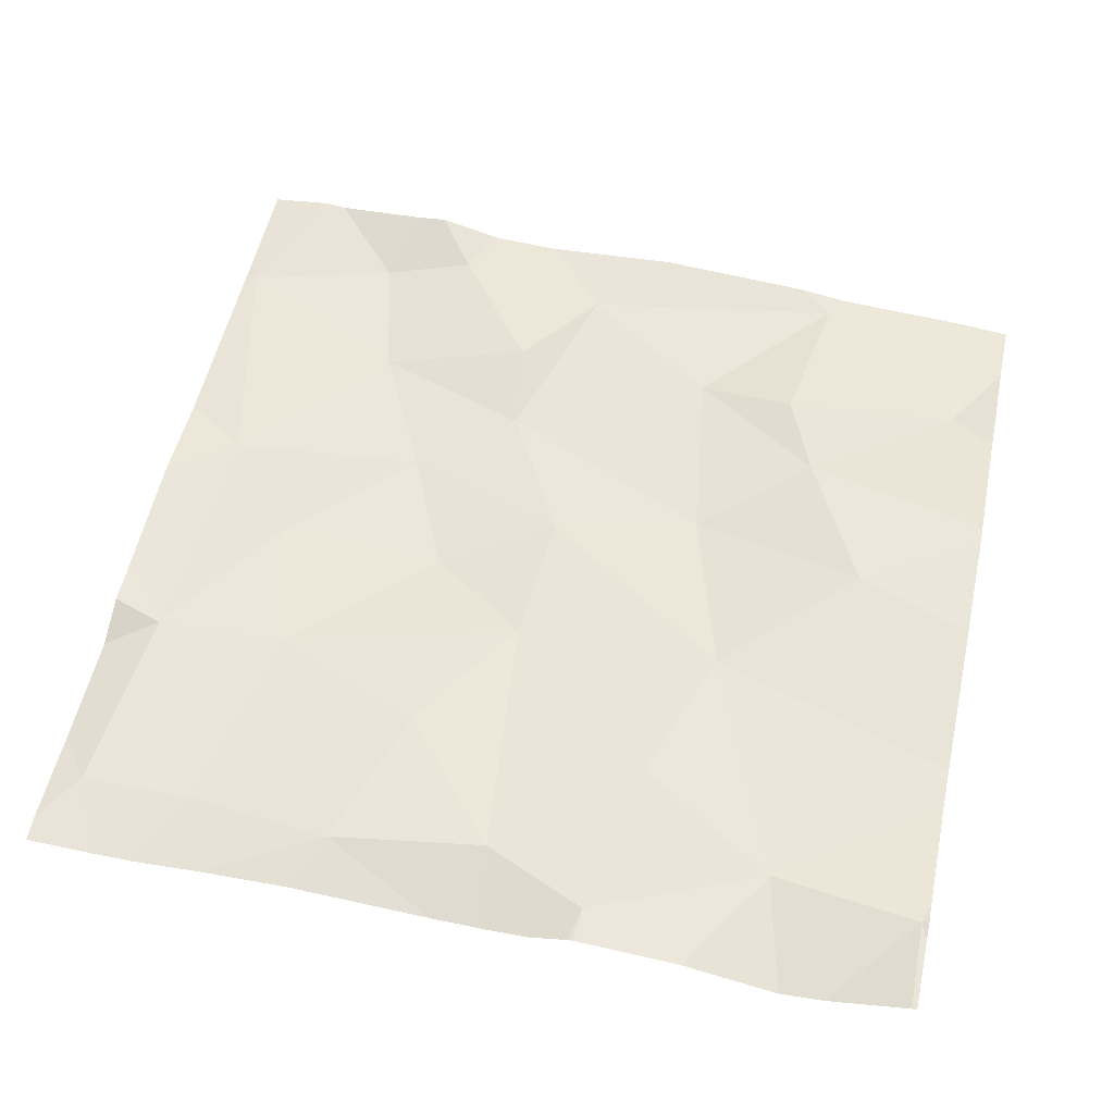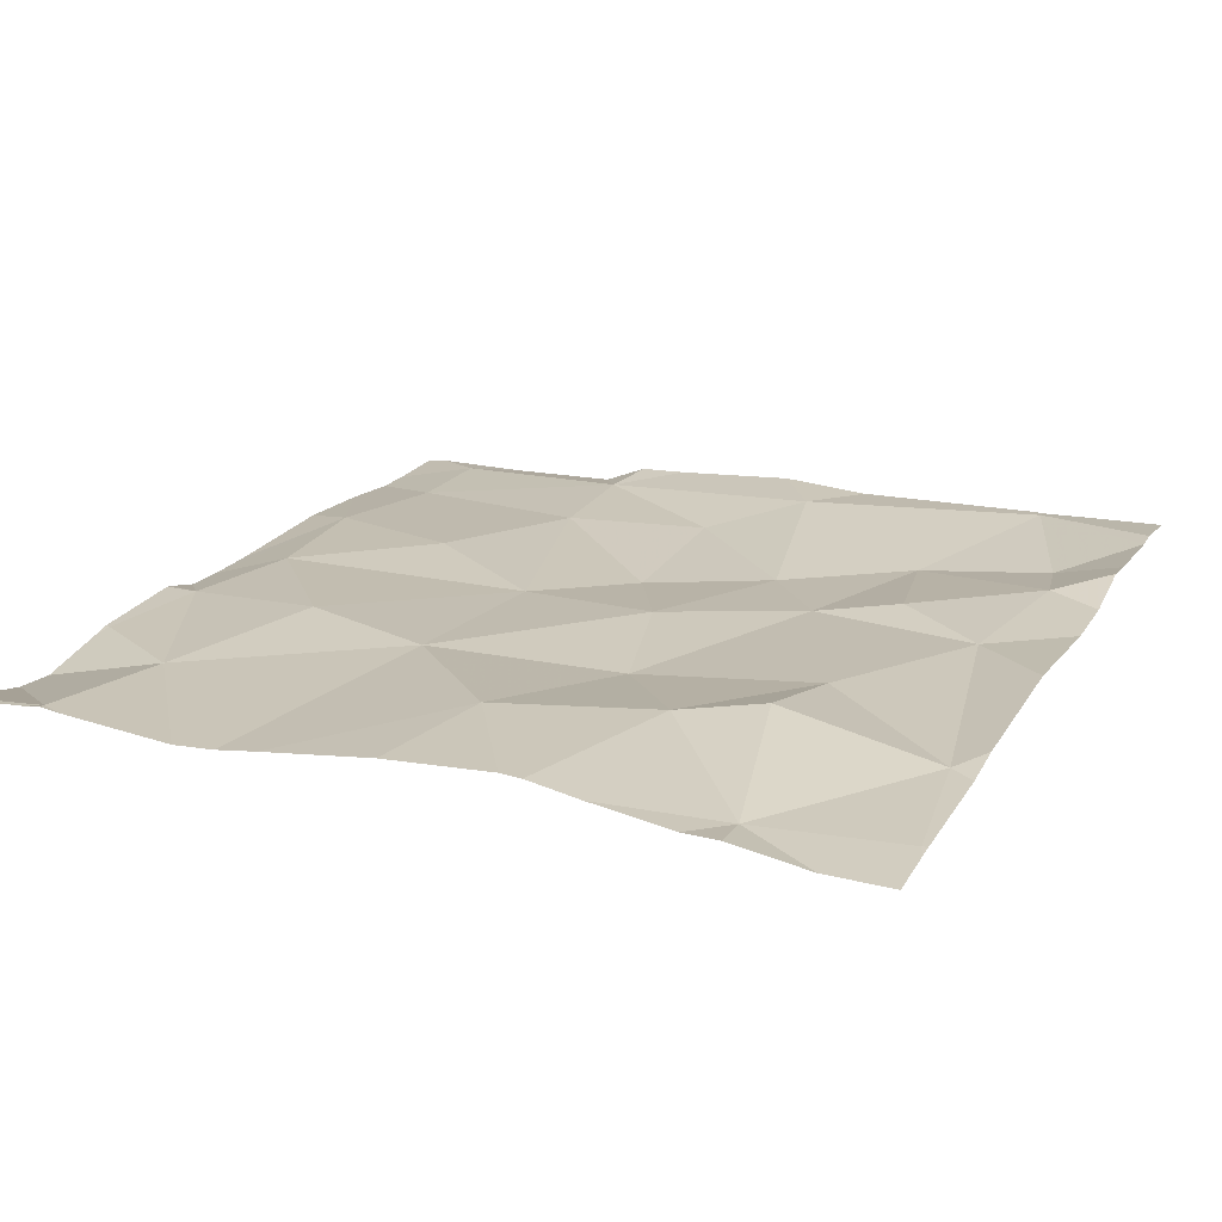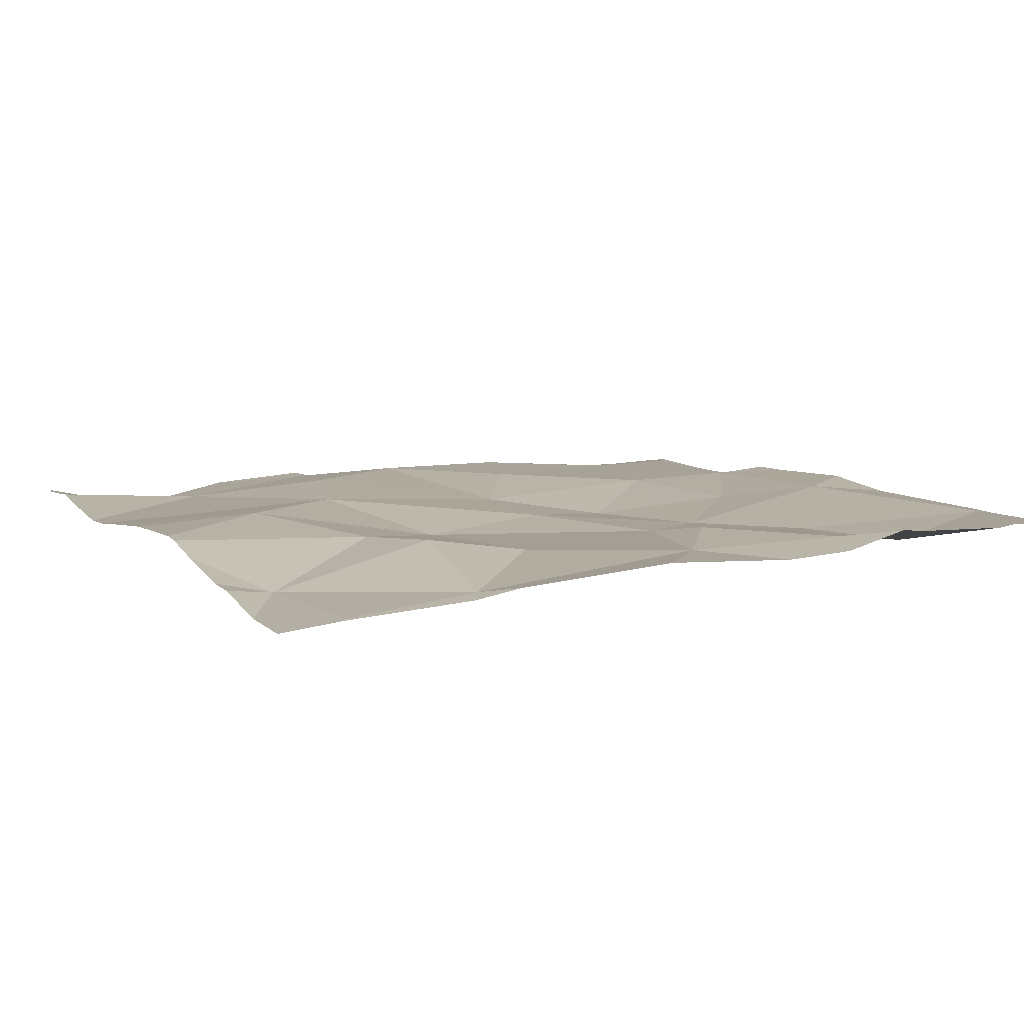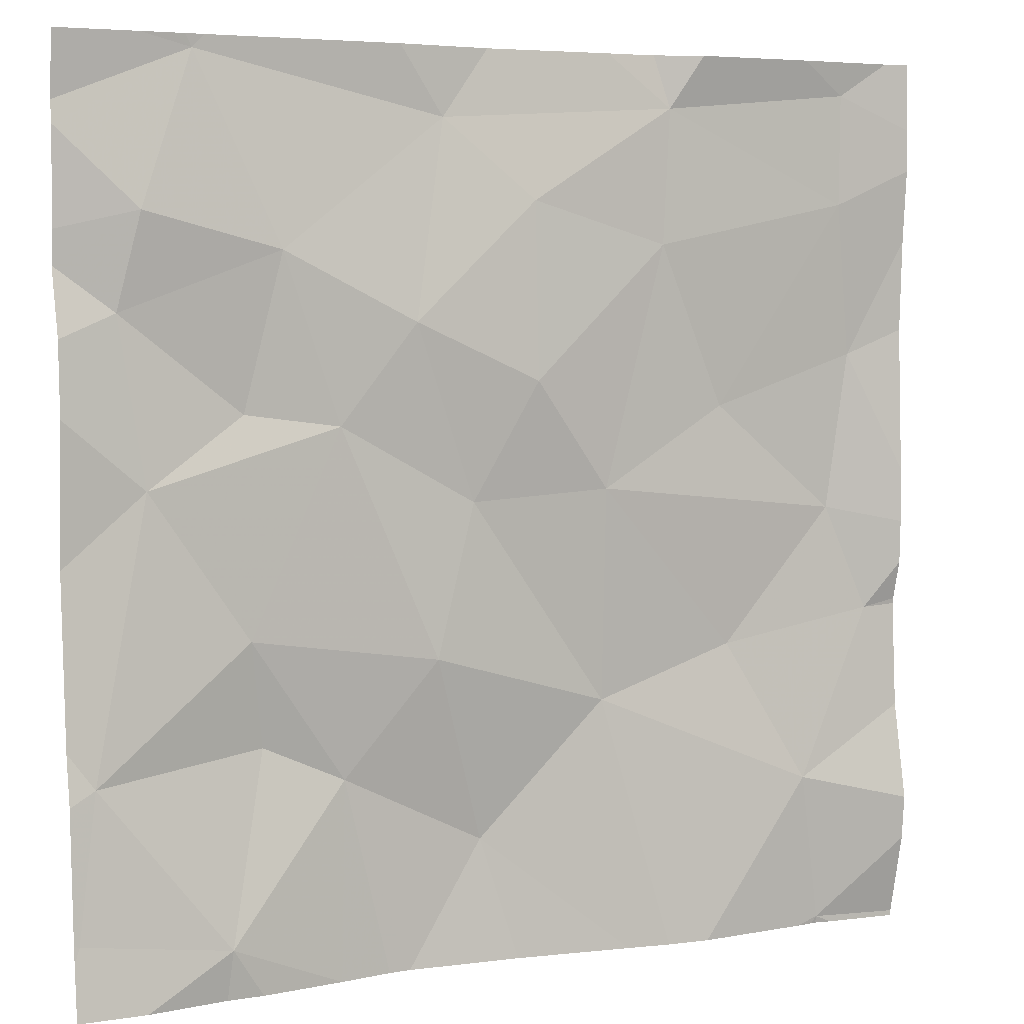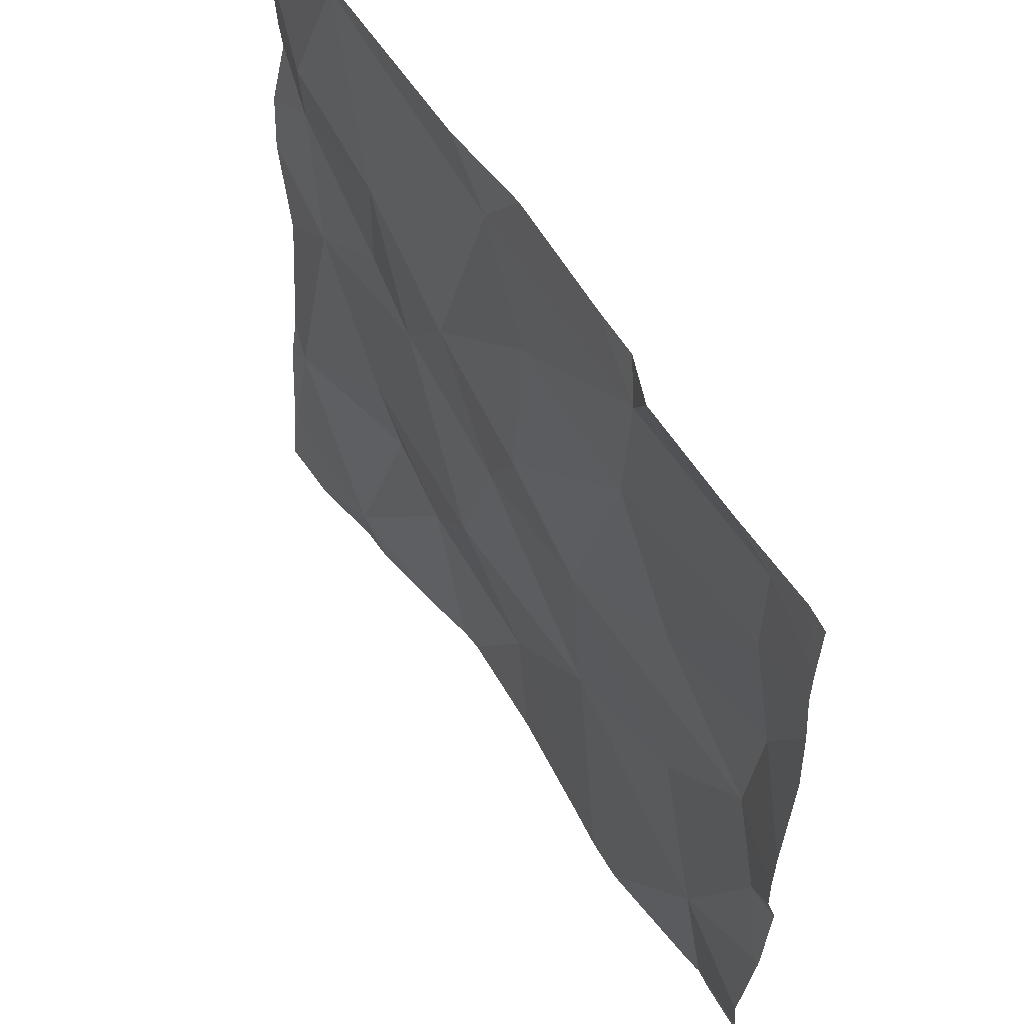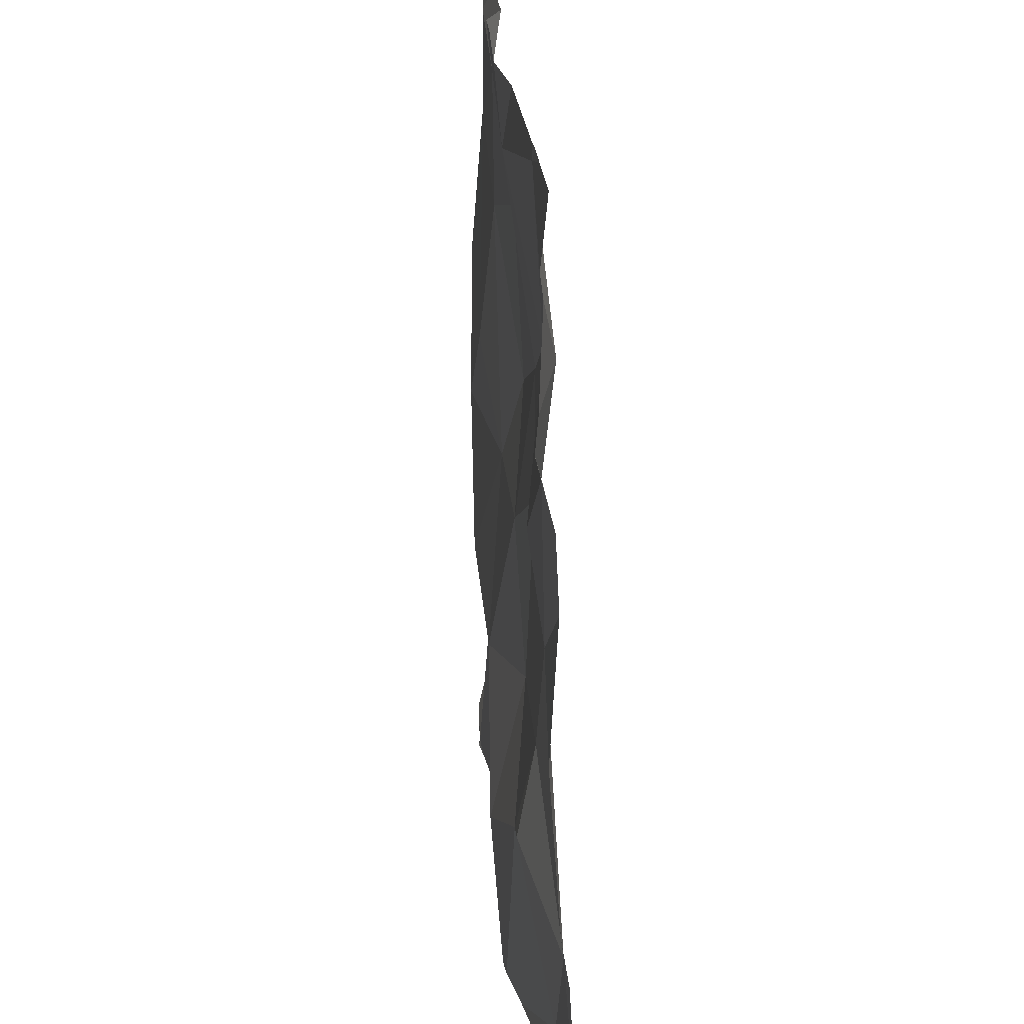
<metadata>
{"format":"obj","ext":"obj","renderer":"f3d","projection":"perspective","resolution":1024,"background":"white","views":[{"elev":53.2,"azim":-77.7,"up":"+Z"},{"elev":19.6,"azim":24.4,"up":"+Z"},{"elev":9.0,"azim":64.5,"up":"+Z"},{"elev":4.8,"azim":153.6,"up":"+Y"},{"elev":58.2,"azim":-123.5,"up":"+Y"},{"elev":22.9,"azim":84.1,"up":"+Y"}]}
</metadata>
<code>
v -146.3 199.4 483.5
v -146.9 199.7 483.5
v -147.2 199.1 483.5
v -146.3 199.2 483.5
v -146.4 199.7 483.5
v -146.3 199.3 483.5
v -147.1 199.7 483.4
v -147.1 198.7 483.5
v -146.3 198.9 483.5
v -147.1 198.7 483.5
v -147.1 198.7 483.5
v -146.4 199.7 483.5
v -147 199.7 483.5
v -146.5 198.7 483.5
v -146.6 198.7 483.5
v -146.3 198.8 483.5
v -146.5 199.1 483.5
v -146.5 199 483.5
v -146.6 198.9 483.5
v -146.7 199 483.5
v -146.3 198.8 483.5
v -146.4 198.8 483.5
v -146.9 199.2 483.5
v -146.9 199 483.5
v -147 199 483.5
v -147.2 199 483.5
v -147.1 198.9 483.5
v -146.6 199.7 483.5
v -147.2 199.7 483.4
v -147.1 199.2 483.5
v -146.3 198.9 483.5
v -146.4 199.7 483.5
v -146.7 198.8 483.5
v -146.7 199.2 483.5
v -146.4 199.2 483.5
v -146.6 199.3 483.5
v -147.2 199.7 483.4
v -146.9 199.6 483.5
v -147 199.3 483.5
v -146.3 198.9 483.5
v -146.3 199 483.5
v -146.3 198.8 483.4
v -146.3 199.4 483.5
v -146.5 199.5 483.5
v -146.3 199.5 483.5
v -147.1 198.7 483.5
v -147.1 199.6 483.5
v -147.2 199.4 483.5
v -147.1 199.5 483.5
v -146.5 199.3 483.5
v -146.4 198.7 483.5
v -146.9 199.5 483.5
v -146.8 199.3 483.4
v -146.8 199.5 483.5
v -146.7 199.6 483.5
v -146.6 199.4 483.5
v -146.9 198.7 483.5
v -146.9 198.7 483.5
v -146.4 199.7 483.5
v -147.2 199.1 483.4
v -147.2 199.1 483.5
v -146.7 199.7 483.5
v -146.9 199.7 483.5
v -147.2 198.9 483.4
v -147.2 198.9 483.4
v -147.2 199 483.5
v -147.2 199 483.5
v -147.2 199.1 483.5
v -147.2 199.2 483.4
v -147.2 198.7 483.5
v -147.2 198.8 483.4
v -147.2 199.6 483.4
v -147.2 199.6 483.4
v -147.2 199.5 483.4
v -147.2 199.2 483.4
v -147.2 199.4 483.5
v -146.3 199.6 483.5
v -146.3 199.6 483.5
v -146.3 199.4 483.5
v -146.3 199.5 483.5
v -146.8 198.7 483.5
v -146.6 198.7 483.5
v -147 198.7 483.5
v -146.6 198.7 483.5
v -146.3 198.7 483.4
v -147.1 198.7 483.5
v -147.1 198.7 483.5
v -147.2 198.7 483.5
v -146.3 198.7 483.4
v -146.3 198.7 483.4
v -146.4 199.7 483.5
v -146.3 199.7 483.5
f 83 27 11
f 18 17 19
f 20 19 17
f 85 22 90
f 24 23 25
f 64 26 65
f 80 45 79
f 79 43 1
f 3 26 27
f 60 30 69
f 67 3 68
f 82 33 81
f 78 59 77
f 30 3 25
f 25 27 24
f 17 18 9
f 33 19 20
f 24 20 34
f 91 59 78
f 35 17 9
f 25 23 30
f 34 20 36
f 34 23 24
f 18 19 22
f 9 18 22
f 5 59 91
f 31 21 16
f 81 33 58
f 37 72 29
f 58 24 57
f 29 47 7
f 22 21 9
f 27 8 11
f 36 20 17
f 35 9 41
f 15 19 84
f 19 33 82
f 25 3 27
f 8 27 64
f 17 35 36
f 24 33 20
f 57 27 83
f 23 39 30
f 44 43 45
f 77 45 80
f 48 49 73
f 49 47 72
f 57 24 27
f 43 50 35
f 43 35 6
f 69 48 75
f 30 39 48
f 38 49 52
f 52 53 54
f 34 36 56
f 56 36 44
f 2 55 62
f 53 56 54
f 35 50 36
f 56 44 55
f 59 44 45
f 39 52 49
f 59 45 77
f 34 56 53
f 23 53 52
f 52 39 23
f 55 54 56
f 49 48 39
f 32 59 5
f 44 59 55
f 43 44 50
f 45 43 79
f 28 59 12
f 58 33 24
f 23 34 53
f 49 38 47
f 36 50 44
f 51 22 14
f 12 59 32
f 54 55 38
f 38 52 54
f 47 38 13
f 1 43 6
f 60 3 30
f 61 3 60
f 6 35 4
f 15 22 19
f 87 70 88
f 64 27 26
f 7 47 13
f 4 35 41
f 65 26 66
f 16 21 42
f 66 26 67
f 67 26 3
f 68 3 61
f 31 9 21
f 14 22 15
f 69 30 48
f 70 8 71
f 11 8 10
f 71 8 64
f 72 47 29
f 42 21 85
f 13 38 63
f 10 8 46
f 73 49 72
f 74 48 73
f 40 9 31
f 75 48 76
f 28 55 59
f 76 48 74
f 41 9 40
f 46 8 86
f 91 78 92
f 84 19 82
f 85 21 22
f 62 55 28
f 86 8 87
f 87 8 70
f 63 38 2
f 2 38 55
f 89 42 85
f 90 22 51

</code>
